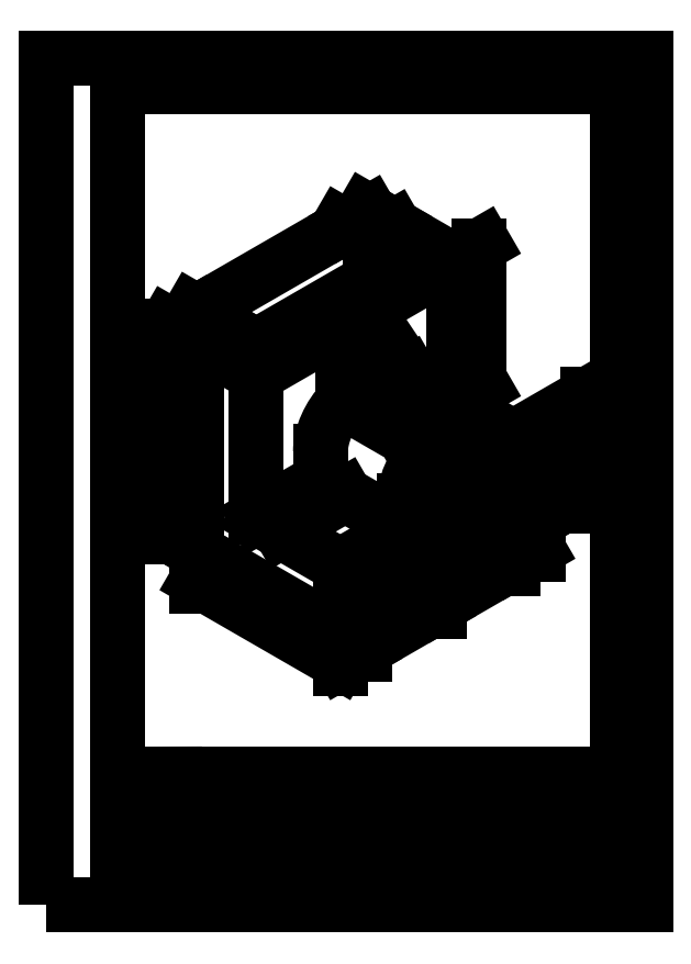
<metadata>
{"format":"dxf","ext":"dxf","renderer":"ezdxf+matplotlib","layout":"modelspace","background":"white","min_lineweight":24,"dpi":150}
</metadata>
<code>
0
SECTION
2
ENTITIES
0
LINE
8
0
10
65.78
20
62.75
11
65.78
21
72.75
0
LINE
8
0
10
71.84
20
66.25
11
71.84
21
76.25
0
ELLIPSE
8
0
10
68.81
20
74.5
30
0
11
-2.143
21
-3.712
31
0
40
0.5774
41
2.356
42
5.498
0
ELLIPSE
8
0
10
68.81
20
64.5
30
0
11
-2.143
21
-3.712
31
0
40
0.5774
41
5.498
42
2.356
0
ELLIPSE
8
0
10
68.81
20
64.5
30
0
11
-4.287
21
-7.425
31
0
40
0.5774
41
5.498
42
2.356
0
ELLIPSE
8
0
10
68.81
20
74.5
30
0
11
-4.287
21
-7.425
31
0
40
0.5774
41
2.356
42
5.498
0
LINE
8
0
10
81.8
20
65
11
86.13
21
67.5
0
LINE
8
0
10
55.82
20
50
11
51.49
21
47.5
0
LINE
8
0
10
55.82
20
50
11
55.82
21
57
0
LINE
8
0
10
81.8
20
65
11
81.8
21
72
0
LINE
8
0
10
51.49
20
47.5
11
51.49
21
59.5
0
LINE
8
0
10
86.13
20
67.5
11
86.13
21
79.5
0
LINE
8
0
10
51.49
20
59.5
11
62.75
21
66
0
LINE
8
0
10
86.13
20
79.5
11
74.87
21
73
0
LINE
8
0
10
81.8
20
72
11
74.87
21
68
0
LINE
8
0
10
55.82
20
57
11
62.75
21
61
0
LINE
8
0
10
74.87
20
73
11
74.87
21
78
0
LINE
8
0
10
62.75
20
66
11
62.75
21
71
0
LINE
8
0
10
51.49
20
47.5
11
26.37
21
62
0
LINE
8
0
10
26.37
20
62
11
26.37
21
99
0
LINE
8
0
10
26.37
20
99
11
36.76
21
93
0
LINE
8
0
10
36.76
20
93
11
71.41
21
113
0
LINE
8
0
10
71.41
20
113
11
61.01
21
119
0
LINE
8
0
10
26.37
20
99
11
30.7
21
101.5
0
LINE
8
0
10
61.01
20
119
11
56.68
21
116.5
0
LINE
8
0
10
56.68
20
116.5
11
62.75
21
113
0
LINE
8
0
10
30.7
20
101.5
11
36.76
21
98
0
LINE
8
0
10
62.75
20
113
11
36.76
21
98
0
LINE
8
0
10
56.68
20
116.5
11
56.68
21
109.5
0
LINE
8
0
10
71.41
20
113
11
71.41
21
88
0
LINE
8
0
10
36.76
20
93
11
36.76
21
68
0
LINE
8
0
10
36.76
20
68
11
48.02
21
74.5
0
LINE
8
0
10
51.49
20
59.5
11
36.76
21
68
0
LINE
8
0
10
86.13
20
79.5
11
71.41
21
88
0
LINE
8
0
10
62.75
20
66
11
48.02
21
74.5
0
LINE
8
0
10
48.02
20
74.5
11
48.02
21
79.5
0
LINE
8
0
10
51.92
20
101.8
11
51.92
21
88.29
0
LINE
8
0
10
51.92
20
88.29
11
66.64
21
79.79
0
LINE
8
0
10
51.92
20
101.8
11
66.64
21
79.79
0
LINE
8
0
10
56.25
20
104.2
11
70.97
21
82.29
0
ELLIPSE
8
0
10
54.08
20
83
30
0
11
-4.287
21
-7.425
31
0
40
0.5774
41
4.292
42
5.498
0
LINE
8
0
10
71.41
20
88
11
68.33
21
86.23
0
LINE
8
0
10
81.8
20
65
11
75.74
21
68.5
0
DIMENSION
8
dimensions
2
*D1
10
75.74
20
90.5
30
0
11
74.61
21
103
31
0
70
   33
71
    5
3
Standard
53
0
210
0
220
0
230
1
13
75.74
23
115.5
33
0
14
75.74
24
90.5
34
0
0
DIMENSION
8
dimensions
2
*D2
10
63.61
20
93.27
30
0
11
60.88
21
92.99
31
0
70
   33
71
    5
3
Standard
53
0
210
0
220
0
230
1
13
59.28
23
90.77
33
0
14
63.61
24
93.27
34
0
0
DIMENSION
8
dimensions
2
*D3
10
41.09
20
65.5
30
0
11
46.16
21
69.72
31
0
70
   33
71
    5
3
Standard
53
0
210
0
220
0
230
1
13
52.35
23
72
33
0
14
41.09
24
65.5
34
0
0
DIMENSION
8
dimensions
2
*D4
10
22.04
20
64.5
30
0
11
20.92
21
83
31
0
70
   33
71
    5
3
Standard
53
0
210
0
220
0
230
1
13
22.04
23
101.5
33
0
14
22.04
24
64.5
34
0
0
DIMENSION
8
dimensions
2
*D5
10
26.37
20
104
30
0
11
23.64
21
103.7
31
0
70
   33
71
    5
3
Standard
53
0
210
0
220
0
230
1
13
22.04
23
101.5
33
0
14
26.37
24
104
34
0
0
DIMENSION
8
dimensions
2
*D6
10
56.68
20
121.5
30
0
11
53.96
21
121.2
31
0
70
   33
71
    5
3
Standard
53
0
210
0
220
0
230
1
13
52.35
23
119
33
0
14
56.68
24
121.5
34
0
0
DIMENSION
8
dimensions
2
*D7
10
26.37
20
104
30
0
11
38.8
21
112.5
31
0
70
   33
71
    5
3
Standard
53
0
210
0
220
0
230
1
13
52.35
23
119
33
0
14
26.37
24
104
34
0
0
LINE
8
dimensions
10
26.37
20
99
11
21.18
21
102
0
LINE
8
dimensions
10
30.7
20
101.5
11
25.51
21
104.5
0
LINE
8
dimensions
10
26.37
20
62
11
21.18
21
65
0
LINE
8
dimensions
10
56.68
20
116.5
11
51.49
21
119.5
0
LINE
8
dimensions
10
61.01
20
119
11
55.82
21
122
0
LINE
8
dimensions
10
71.41
20
113
11
76.6
21
116
0
LINE
8
dimensions
10
71.41
20
88
11
76.6
21
91
0
DIMENSION
8
dimensions
2
*D8
10
71.84
20
80.25
30
0
11
68.24
21
79.47
31
0
70
   33
71
    5
3
Standard
53
0
210
0
220
0
230
1
13
65.78
23
76.75
33
0
14
71.84
24
80.25
34
0
0
LINE
8
dimensions
10
71.84
20
76.25
11
71.84
21
81.25
0
LINE
8
dimensions
10
65.78
20
72.75
11
65.78
21
77.75
0
DIMENSION
8
dimensions
2
*D9
10
51.49
20
42.5
30
0
11
39.49
21
50.72
31
0
70
   33
71
    5
3
Standard
53
0
210
0
220
0
230
1
13
26.37
23
57
33
0
14
51.49
24
42.5
34
0
0
DIMENSION
8
dimensions
2
*D10
10
55.82
20
45
30
0
11
53.09
21
44.72
31
0
70
   33
71
    5
3
Standard
53
0
210
0
220
0
230
1
13
51.49
23
42.5
33
0
14
55.82
24
45
34
0
0
DIMENSION
8
dimensions
2
*D11
10
68.81
20
52.5
30
0
11
61.75
21
49.72
31
0
70
   33
71
    5
3
Standard
53
0
210
0
220
0
230
1
13
55.82
23
45
33
0
14
68.81
24
52.5
34
0
0
DIMENSION
8
dimensions
2
*D12
10
81.8
20
60
30
0
11
74.74
21
57.22
31
0
70
   33
71
    5
3
Standard
53
0
210
0
220
0
230
1
13
68.81
23
52.5
33
0
14
81.8
24
60
34
0
0
DIMENSION
8
dimensions
2
*D13
10
81.8
20
60
30
0
11
83.4
21
62.22
31
0
70
   33
71
    5
3
Standard
53
0
210
0
220
0
230
1
13
86.13
23
62.5
33
0
14
81.8
24
60
34
0
0
LINE
8
dimensions
10
26.37
20
62
11
26.37
21
56
0
LINE
8
dimensions
10
51.49
20
47.5
11
51.49
21
41.5
0
LINE
8
dimensions
10
55.82
20
50
11
55.82
21
44
0
LINE
8
dimensions
10
86.13
20
67.5
11
86.13
21
61.5
0
LINE
8
dimensions
10
81.8
20
65
11
81.8
21
59
0
LINE
8
dimensions
10
68.81
20
57.5
11
68.81
21
51.5
0
DIMENSION
8
dimensions
2
*D14
10
90.46
20
77
30
0
11
89.33
21
73.5
31
0
70
   33
71
    5
3
Standard
53
0
210
0
220
0
230
1
13
90.46
23
70
33
0
14
90.46
24
77
34
0
0
DIMENSION
8
dimensions
2
*D15
10
90.46
20
77
30
0
11
89.33
21
79.5
31
0
70
   33
71
    5
3
Standard
53
0
210
0
220
0
230
1
13
90.46
23
82
33
0
14
90.46
24
77
34
0
0
LINE
8
dimensions
10
86.13
20
79.5
11
91.32
21
82.5
0
LINE
8
dimensions
10
86.13
20
74.5
11
91.32
21
77.5
0
LINE
8
dimensions
10
86.13
20
67.5
11
91.32
21
70.5
0
DIMENSION
8
dimensions
2
*D16
10
94.79
20
79.5
30
0
11
93.66
21
84.5
31
0
70
   33
71
    5
3
Standard
53
0
210
0
220
0
230
1
13
94.79
23
89.5
33
0
14
94.79
24
79.5
34
0
0
LINE
8
dimensions
10
68.81
20
74.5
11
95.65
21
90
0
LINE
8
dimensions
10
68.81
20
64.5
11
95.65
21
80
0
LINE
8
dimensions
10
68.81
20
64.5
11
61.88
21
52.5
0
LWPOLYLINE
8
0
90
    4
70
    1
43
0
10
0
20
0
10
105
20
0
10
105
20
148.5
10
0
20
148.5
0
LINE
8
0
10
12.5
20
23
11
12.5
21
5
0
LINE
8
0
10
72.5
20
5
11
72.5
21
14
0
LINE
8
0
10
12.5
20
20
11
57.5
21
20
0
LINE
8
0
10
12.5
20
17.08
11
57.5
21
17.08
0
LINE
8
0
10
57.5
20
14
11
57.5
21
23
0
LINE
8
0
10
42.5
20
14
11
42.55
21
22.85
0
LINE
8
0
10
22.5
20
5
11
22.45
21
23
0
LINE
8
0
10
31.5
20
14
11
31.61
21
22.77
0
LINE
8
0
10
72.5
20
8
11
100
21
8
0
LINE
8
0
10
72.5
20
11
11
99.45
21
11
0
LINE
8
0
10
12.5
20
14
11
99.78
21
14
0
LWPOLYLINE
8
0
90
    5
70
    1
43
0
10
100
20
5
10
100
20
143.5
10
12.5
20
143.5
10
12.5
20
5
10
12.5
20
5
0
LINE
8
0
10
100
20
23
11
12.5
21
23
0
TEXT
8
dimensions
10
31.52
20
8.767
30
0
40
2
1
Dibujo 4
50
0
41
1
51
0
7
iso
71
    0
210
0
220
0
230
1
0
TEXT
8
dimensions
10
68.81
20
16.81
30
0
40
4
1
FIUBA
50
0
41
1
51
0
7
iso
71
    0
210
0
220
0
230
1
0
TEXT
8
dimensions
10
83.16
20
12.17
30
0
40
1
1
Lámina 1
50
0
41
1
51
0
7
iso
71
    0
210
0
220
0
230
1
0
TEXT
8
dimensions
10
75.1
20
9.145
30
0
40
1
1
Sustituye a
50
0
41
1
51
0
7
iso
71
    0
210
0
220
0
230
1
0
TEXT
8
dimensions
10
75.1
20
6.5
30
0
40
1
1
Sustituido por
50
0
41
1
51
0
7
iso
71
    0
210
0
220
0
230
1
0
TEXT
8
dimensions
10
15.08
20
21.11
30
0
40
1.5
1
Dibujó
50
0
41
1
51
0
7
iso
71
    0
210
0
220
0
230
1
0
TEXT
8
dimensions
10
13.54
20
17.82
30
0
40
1.5
1
Revisión
50
0
41
1
51
0
7
iso
71
    0
210
0
220
0
230
1
0
TEXT
8
dimensions
10
12.91
20
14.95
30
0
40
1.5
1
Aprobado
50
0
41
1
51
0
7
iso
71
    0
210
0
220
0
230
1
0
TEXT
8
dimensions
10
24.37
20
20.98
30
0
40
1
1
07/09/23
50
0
41
1
51
0
7
iso
71
    0
210
0
220
0
230
1
0
TEXT
8
dimensions
10
14.91
20
10.08
30
0
40
1.5
1
Escala
50
0
41
1
51
0
7
iso
71
    0
210
0
220
0
230
1
0
TEXT
8
dimensions
10
32.46
20
21
30
0
40
1
1
Francisco Del Rio
50
0
41
0.85
51
0
7
iso
71
    0
210
0
220
0
230
1
0
TEXT
8
dimensions
10
16.28
20
7.256
30
0
40
2
1
2:1
50
0
41
1
51
0
7
iso
71
    0
210
0
220
0
230
1
0
MTEXT
8
dimensions
10
61.01
20
54
30
0
40
1
41
3.25
71
    1
72
    1
1
R 7,0\P
7
STANDARD
210
0
220
0
230
1
50
60
73
    2
44
1
0
ENDSEC
0
EOF

</code>
